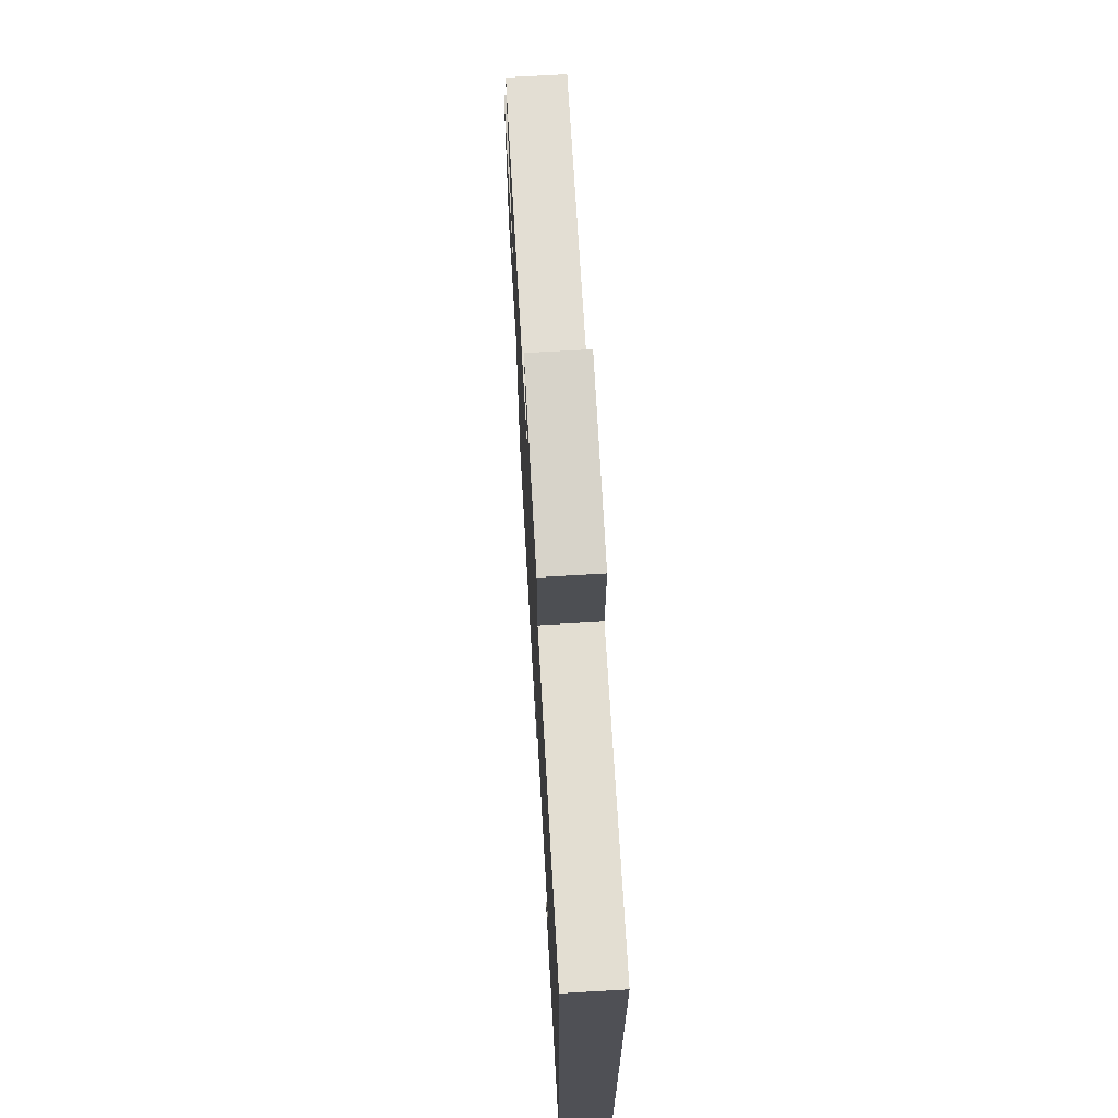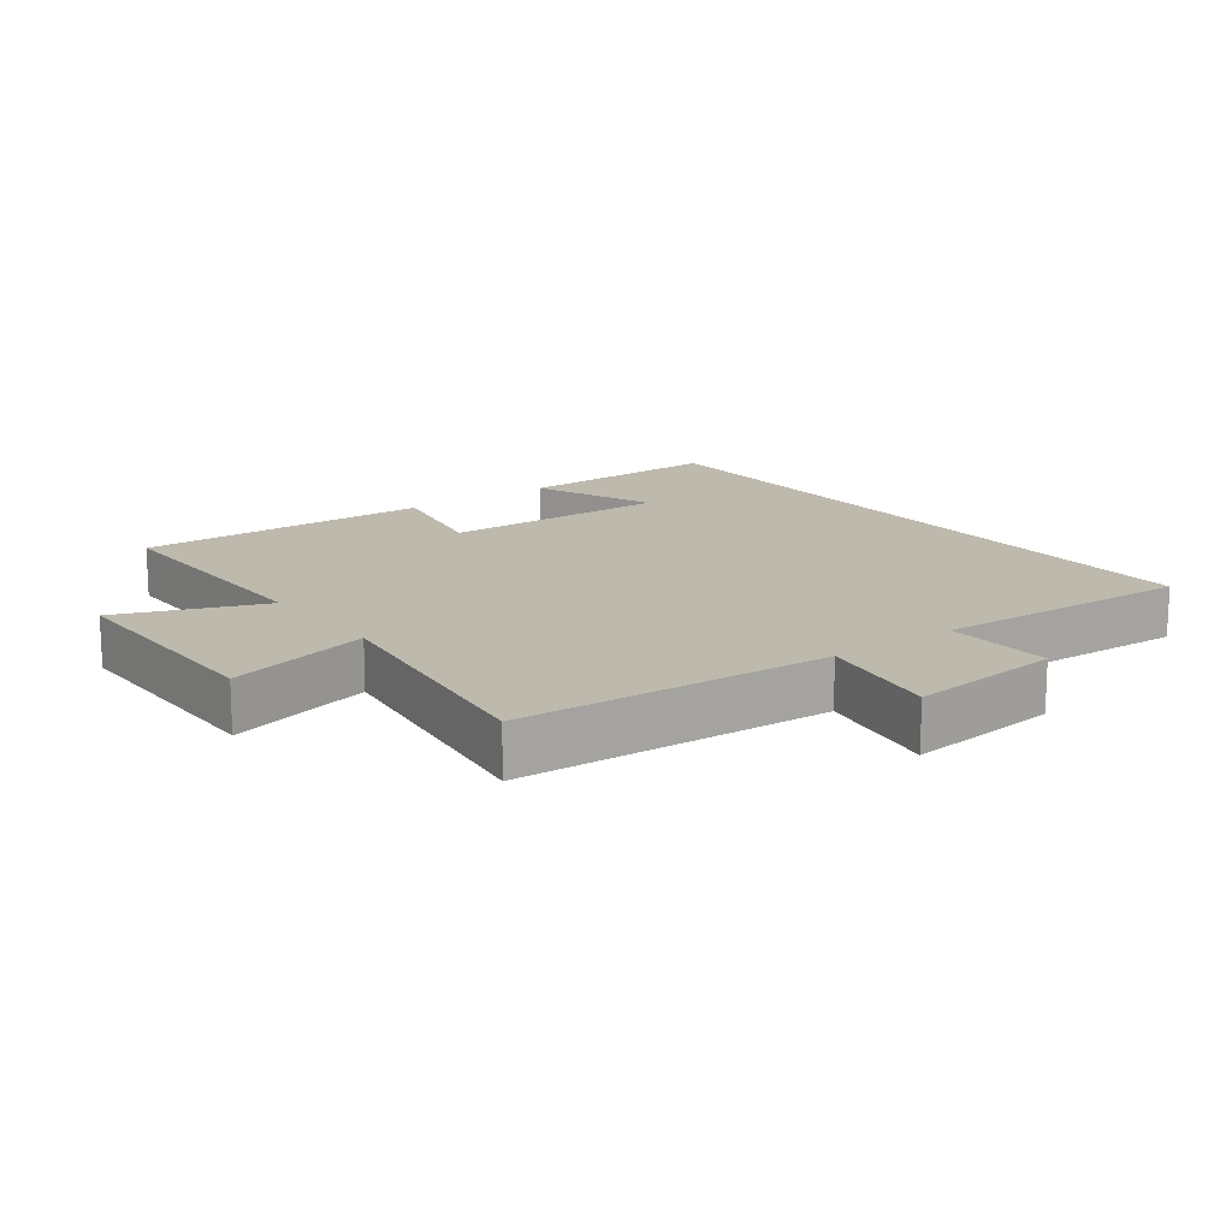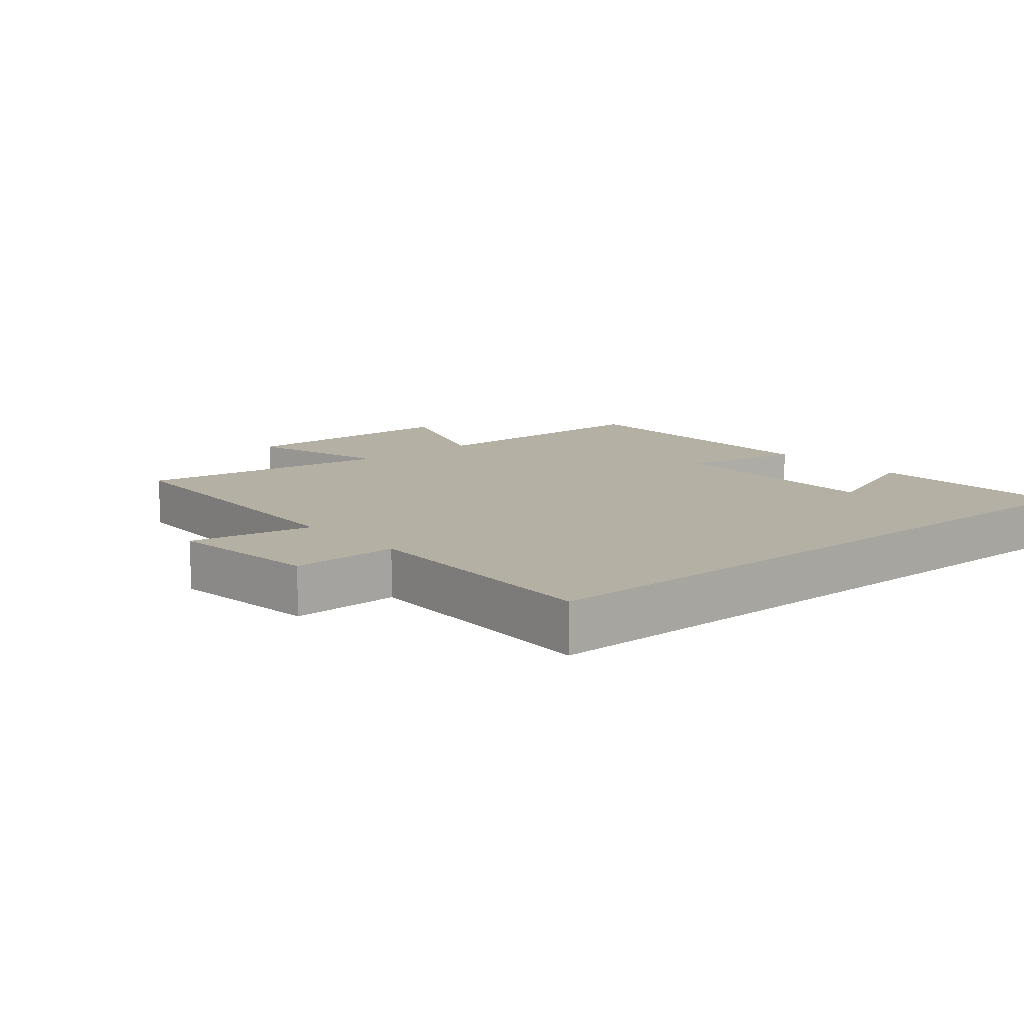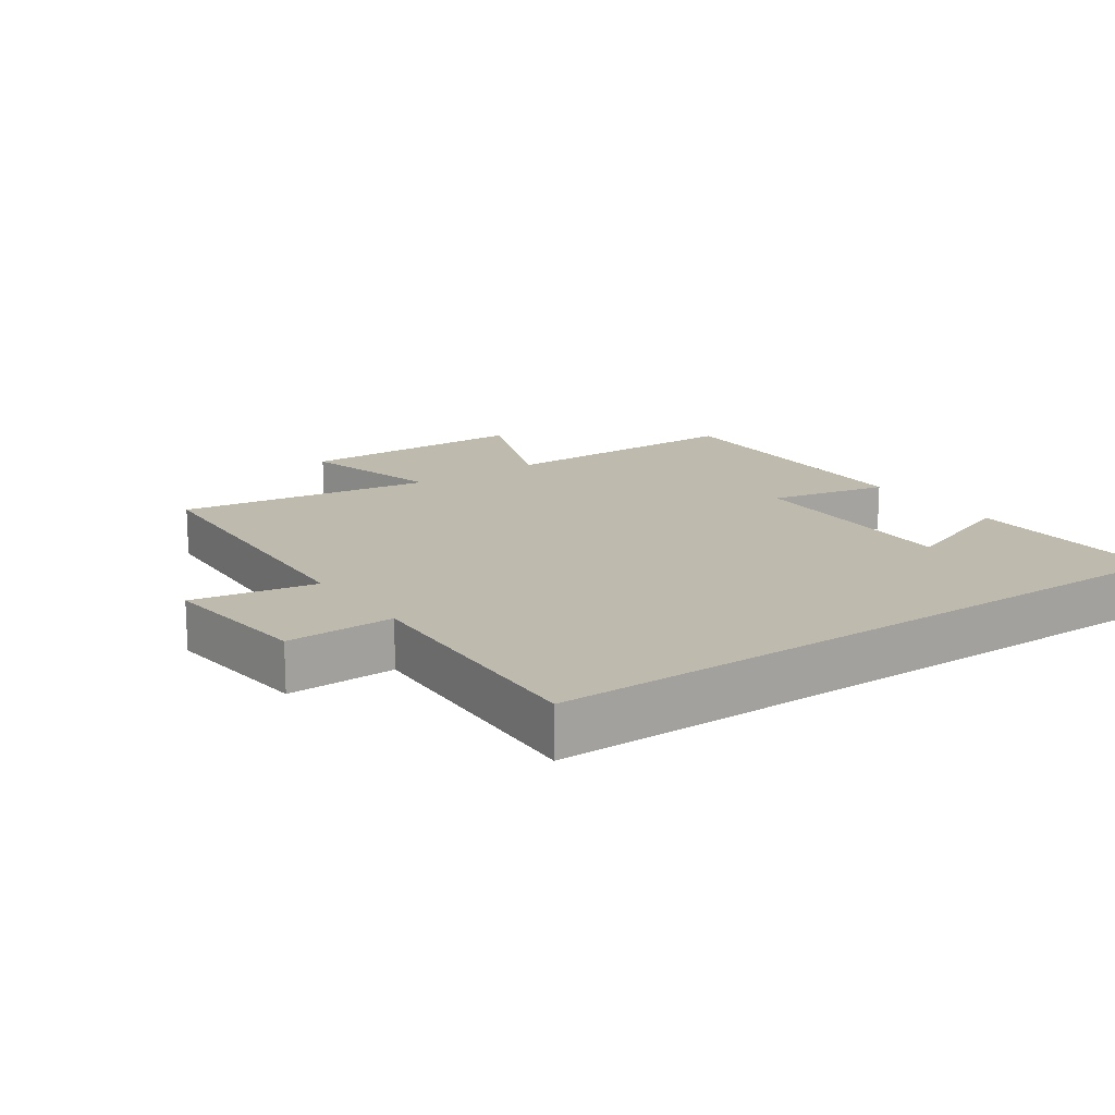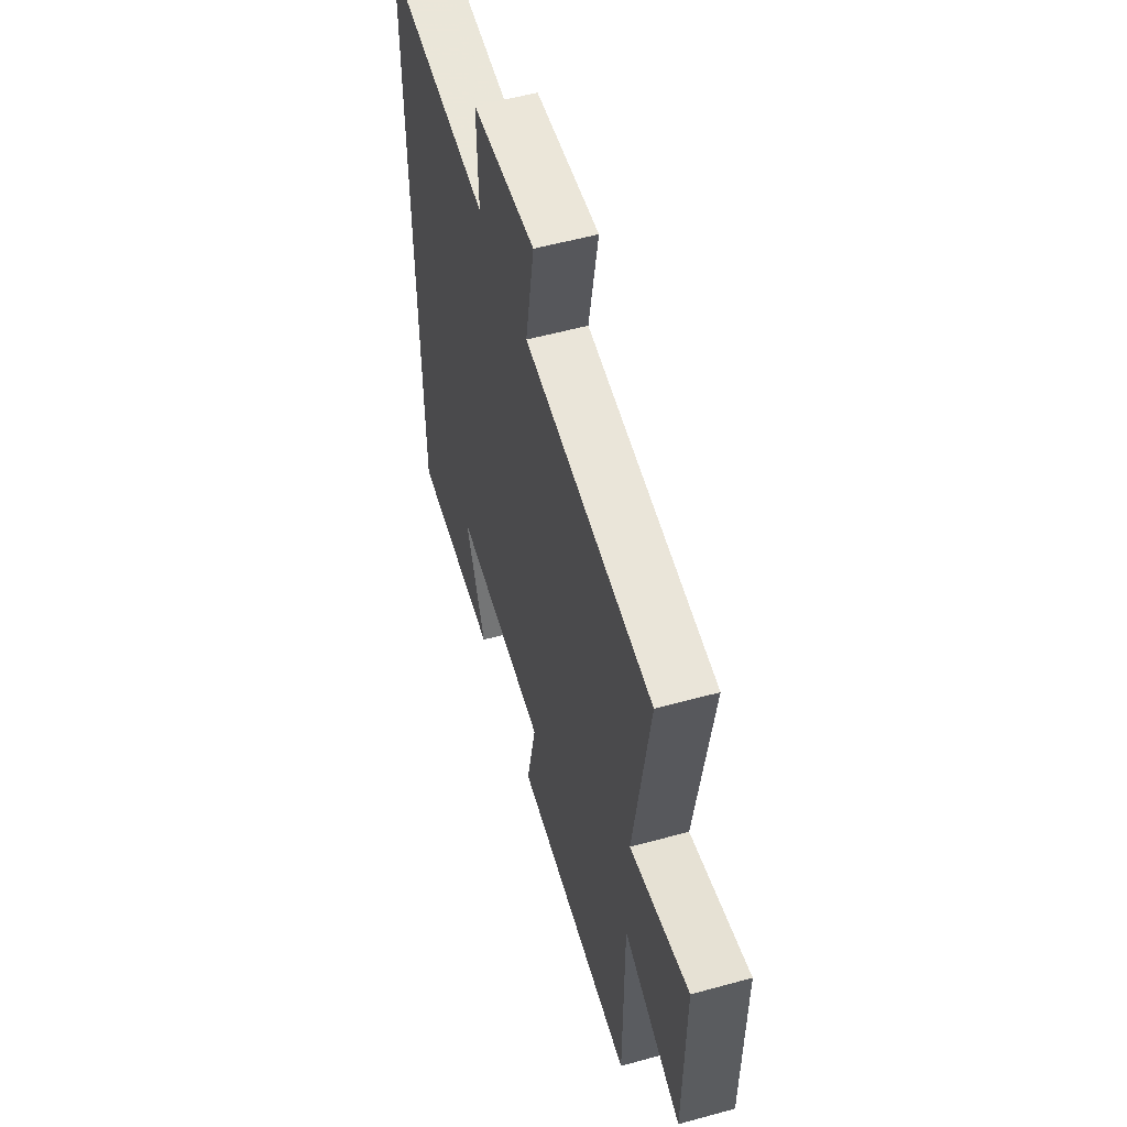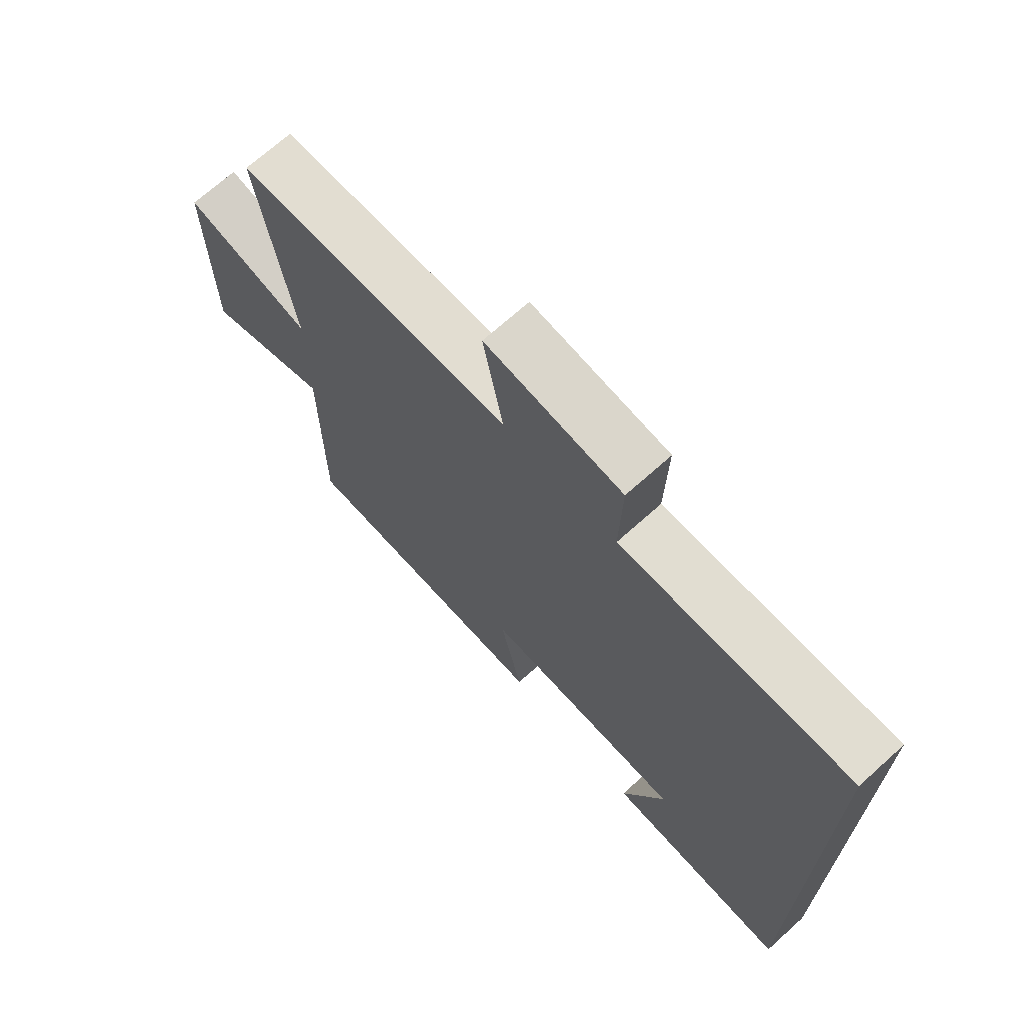
<metadata>
{"format":"obj","ext":"obj","renderer":"f3d","projection":"perspective","resolution":1024,"background":"white","views":[{"elev":70.4,"azim":86.7,"up":"+Z"},{"elev":15.2,"azim":-36.9,"up":"+Y"},{"elev":11.4,"azim":49.3,"up":"+Y"},{"elev":15.8,"azim":55.1,"up":"+Y"},{"elev":55.6,"azim":-106.1,"up":"+Z"},{"elev":70.1,"azim":48.0,"up":"+Z"}]}
</metadata>
<code>
v 0.5 0.07 -0.507
v 0.183 0.07 -0.5
v 0.255 0.07 -0.312
v -0.091 0.07 -0.318
v -0.053 0.07 -0.5
v -0.501 0.07 -0.508
v -0.5 0.07 -0.125
v -0.716 0.07 -0.209
v -0.718 0.07 0.145
v -0.5 0.07 0.087
v -0.556 0.07 0.474
v -0.085 0.07 0.5
v -0.119 0.07 0.687
v 0.113 0.07 0.663
v 0.109 0.07 0.5
v 0.5 0.07 0.519
v 0.5 0 -0.507
v 0.183 0 -0.5
v 0.255 0 -0.312
v -0.091 0 -0.318
v -0.053 0 -0.5
v -0.501 0 -0.508
v -0.5 0 -0.125
v -0.716 0 -0.209
v -0.718 0 0.145
v -0.5 0 0.087
v -0.556 0 0.474
v -0.085 0 0.5
v -0.119 0 0.687
v 0.113 0 0.663
v 0.109 0 0.5
v 0.5 0 0.519
f 15 16 1
f 12 13 14 15
f 10 11 12 15
f 7 8 9 10
f 7 10 15
f 4 5 6 7
f 3 4 7 15
f 1 2 3
f 1 3 15
f 17 32 31
f 31 30 29 28
f 31 28 27 26
f 26 25 24 23
f 31 26 23
f 23 22 21 20
f 31 23 20 19
f 19 18 17
f 31 19 17
f 1 17 18 2
f 2 18 19 3
f 3 19 20 4
f 4 20 21 5
f 5 21 22 6
f 6 22 23 7
f 7 23 24 8
f 8 24 25 9
f 9 25 26 10
f 10 26 27 11
f 11 27 28 12
f 12 28 29 13
f 13 29 30 14
f 14 30 31 15
f 15 31 32 16
f 16 32 17 1

</code>
